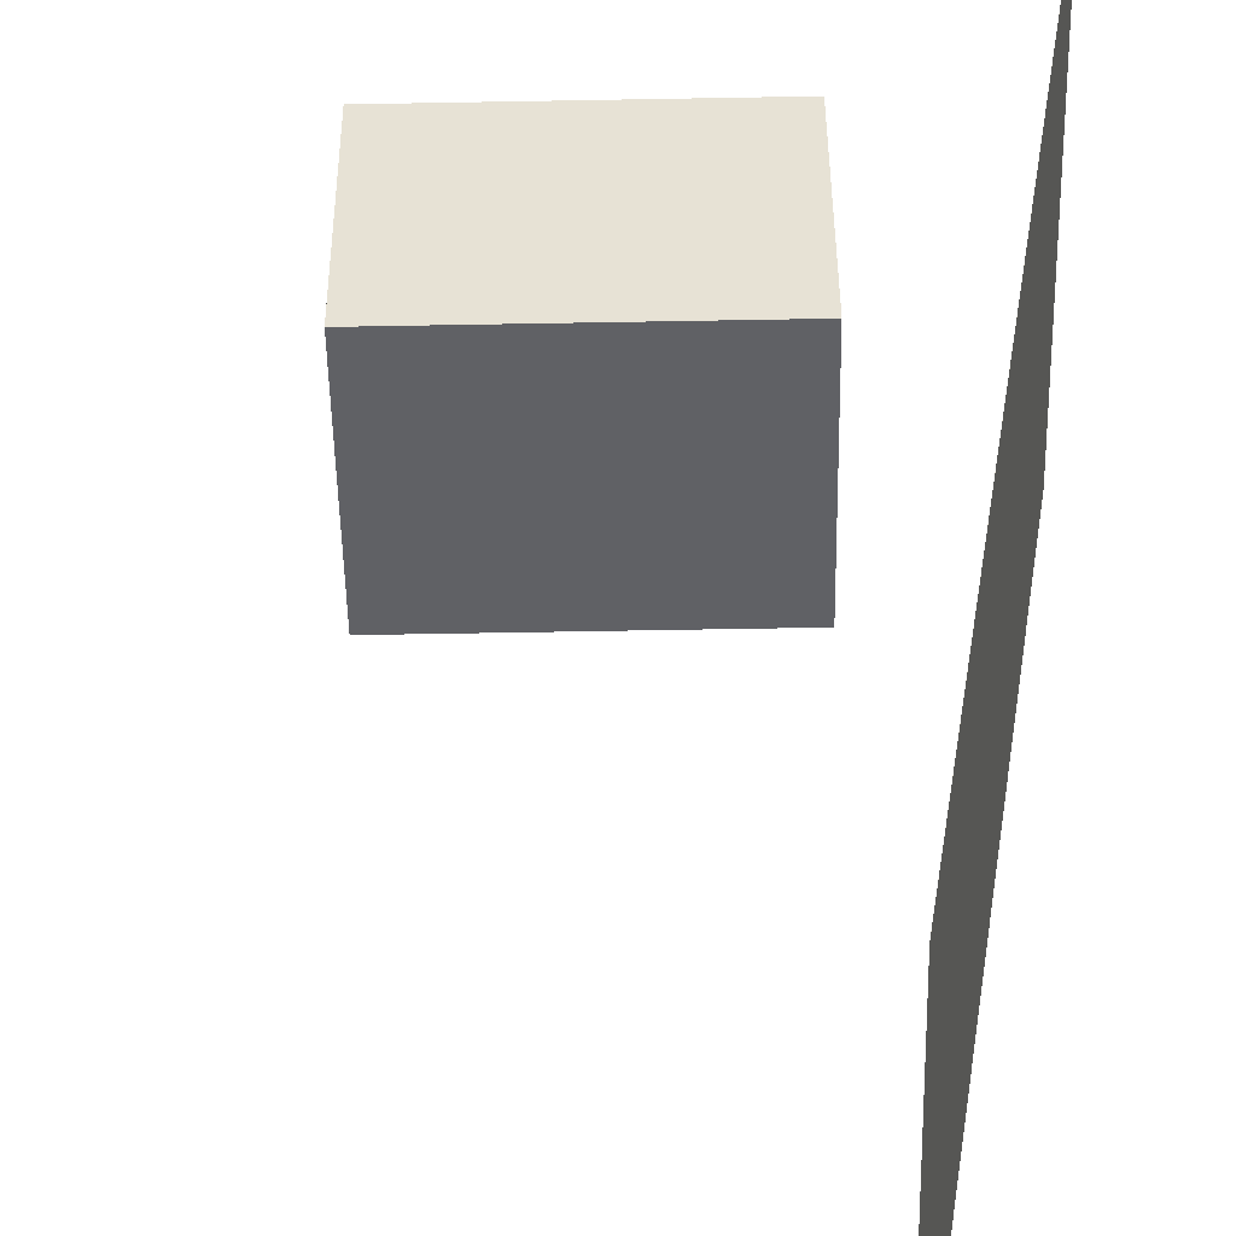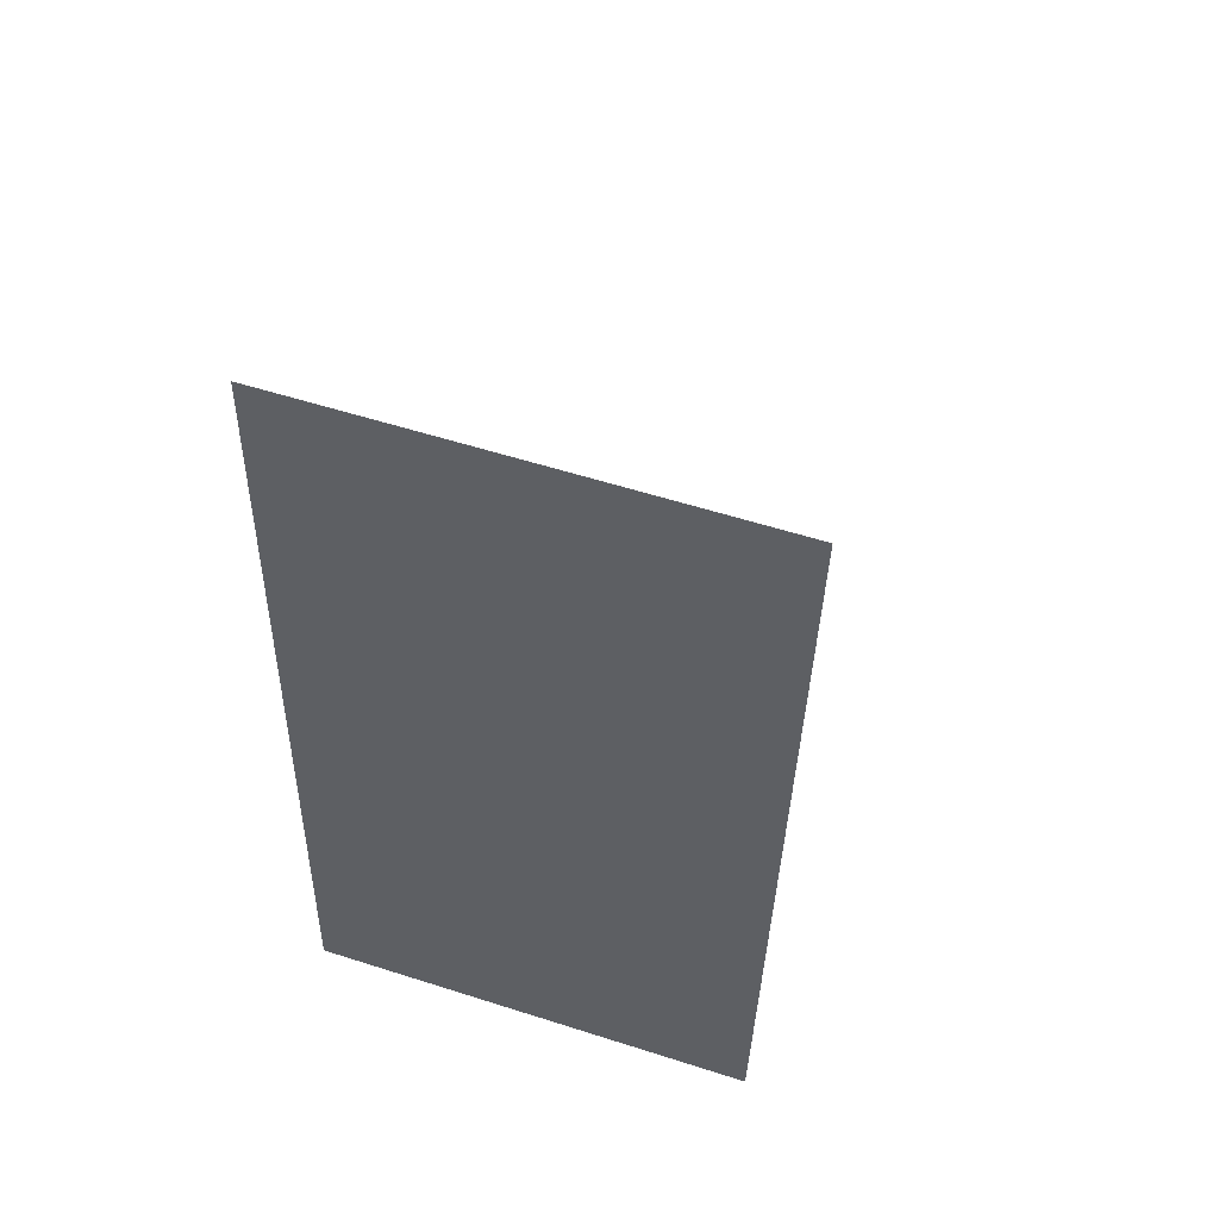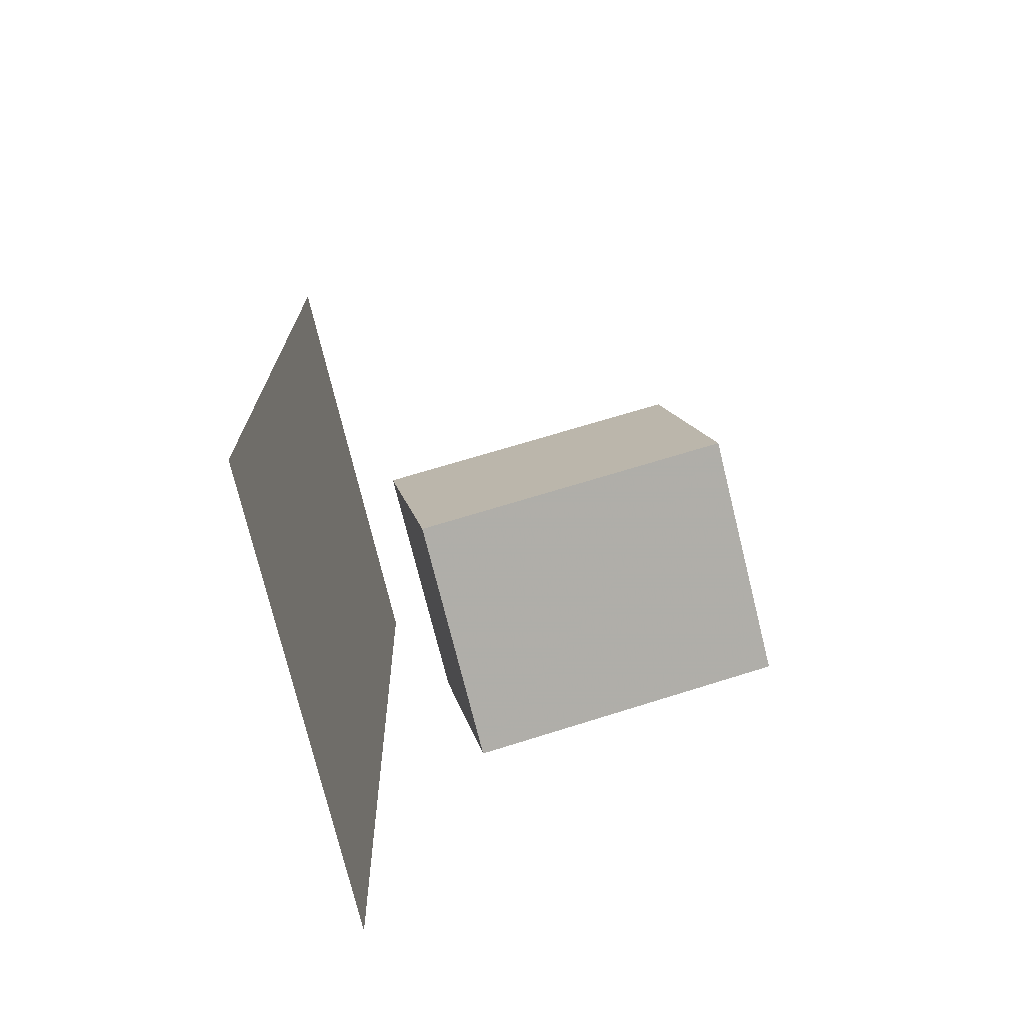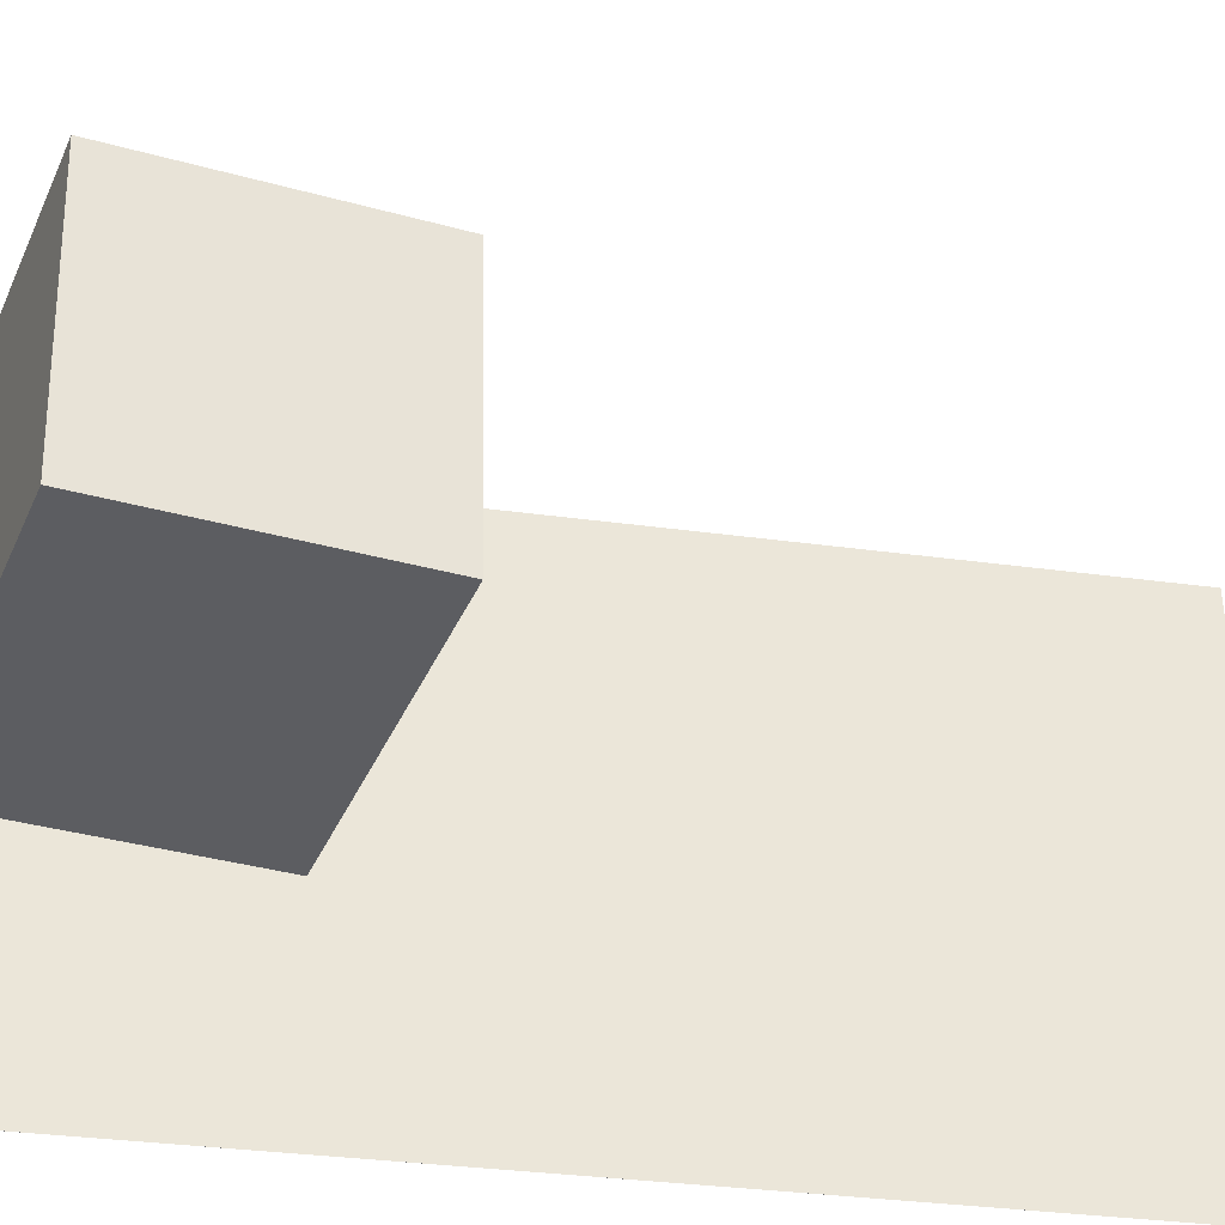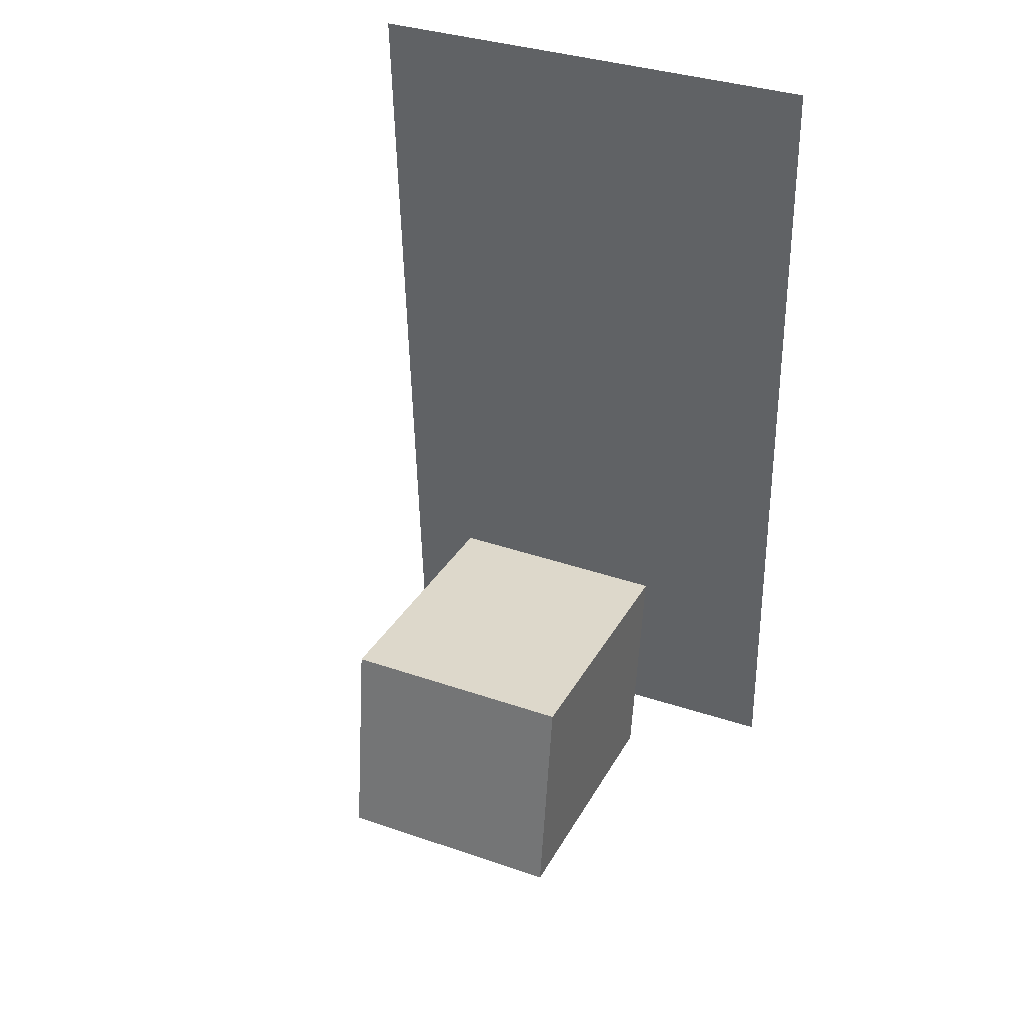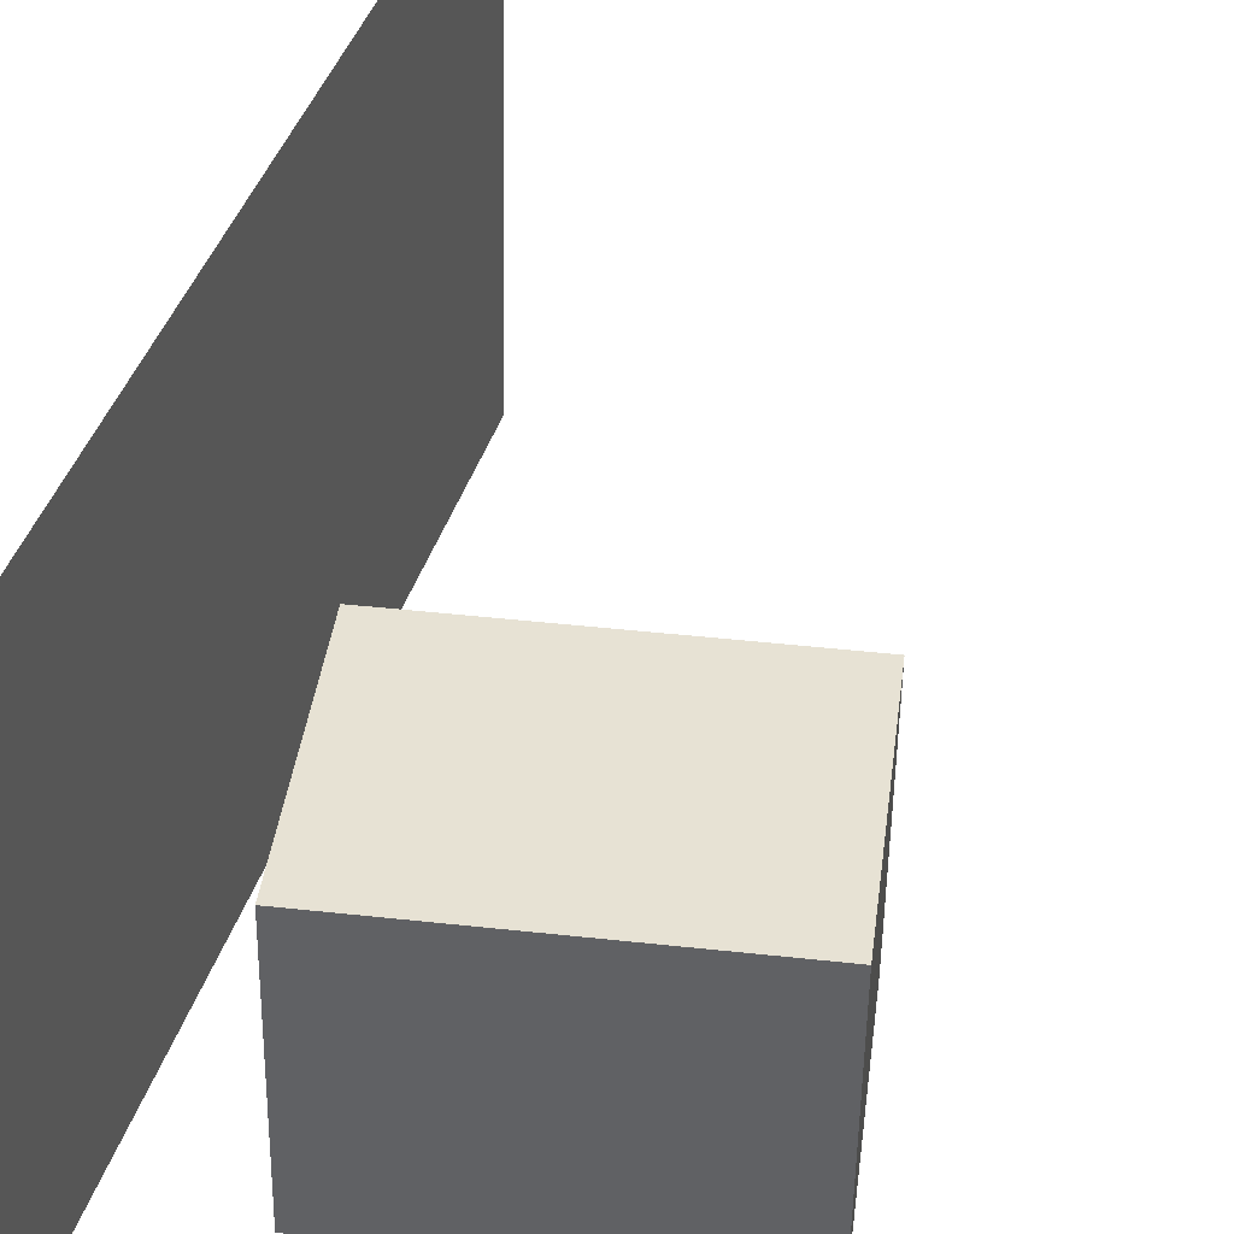
<metadata>
{"format":"obj","ext":"obj","renderer":"f3d","projection":"perspective","resolution":1024,"background":"white","views":[{"elev":42.2,"azim":-170.0,"up":"+Z"},{"elev":52.4,"azim":-70.1,"up":"+Y"},{"elev":-76.1,"azim":15.2,"up":"+Y"},{"elev":-37.8,"azim":79.2,"up":"+Z"},{"elev":40.8,"azim":114.9,"up":"+Y"},{"elev":38.0,"azim":17.4,"up":"+Z"}]}
</metadata>
<code>
v -0.1771 -0.3802 -0.2342
v -0.1631 -0.394 0.2373
v -0.1771 -0.3802 -0.2342
v -0.1631 -0.394 0.2373
v -0.1926 0.5342 -0.207
v -0.1786 0.5204 0.2645
v -0.1926 0.5342 -0.207
v -0.1786 0.5204 0.2645
f 1.0 7.0 5.0
f 1.0 3.0 7.0
f 1.0 4.0 3.0
f 1.0 2.0 4.0
f 3.0 8.0 7.0
f 3.0 4.0 8.0
f 5.0 7.0 8.0
f 5.0 8.0 6.0
f 1.0 5.0 6.0
f 1.0 6.0 2.0
f 2.0 6.0 8.0
f 2.0 8.0 4.0
v -0.02942 -0.3074 -0.1188
v -0.02446 -0.3125 0.1127
v -0.07003 -0.08343 -0.113
v -0.06507 -0.08854 0.1185
v 0.2592 -0.255 -0.1238
v 0.2641 -0.2601 0.1076
v 0.2186 -0.03098 -0.118
v 0.2235 -0.03608 0.1134
f 9.0 15.0 13.0
f 9.0 11.0 15.0
f 9.0 12.0 11.0
f 9.0 10.0 12.0
f 11.0 16.0 15.0
f 11.0 12.0 16.0
f 13.0 15.0 16.0
f 13.0 16.0 14.0
f 9.0 13.0 14.0
f 9.0 14.0 10.0
f 10.0 14.0 16.0
f 10.0 16.0 12.0

</code>
